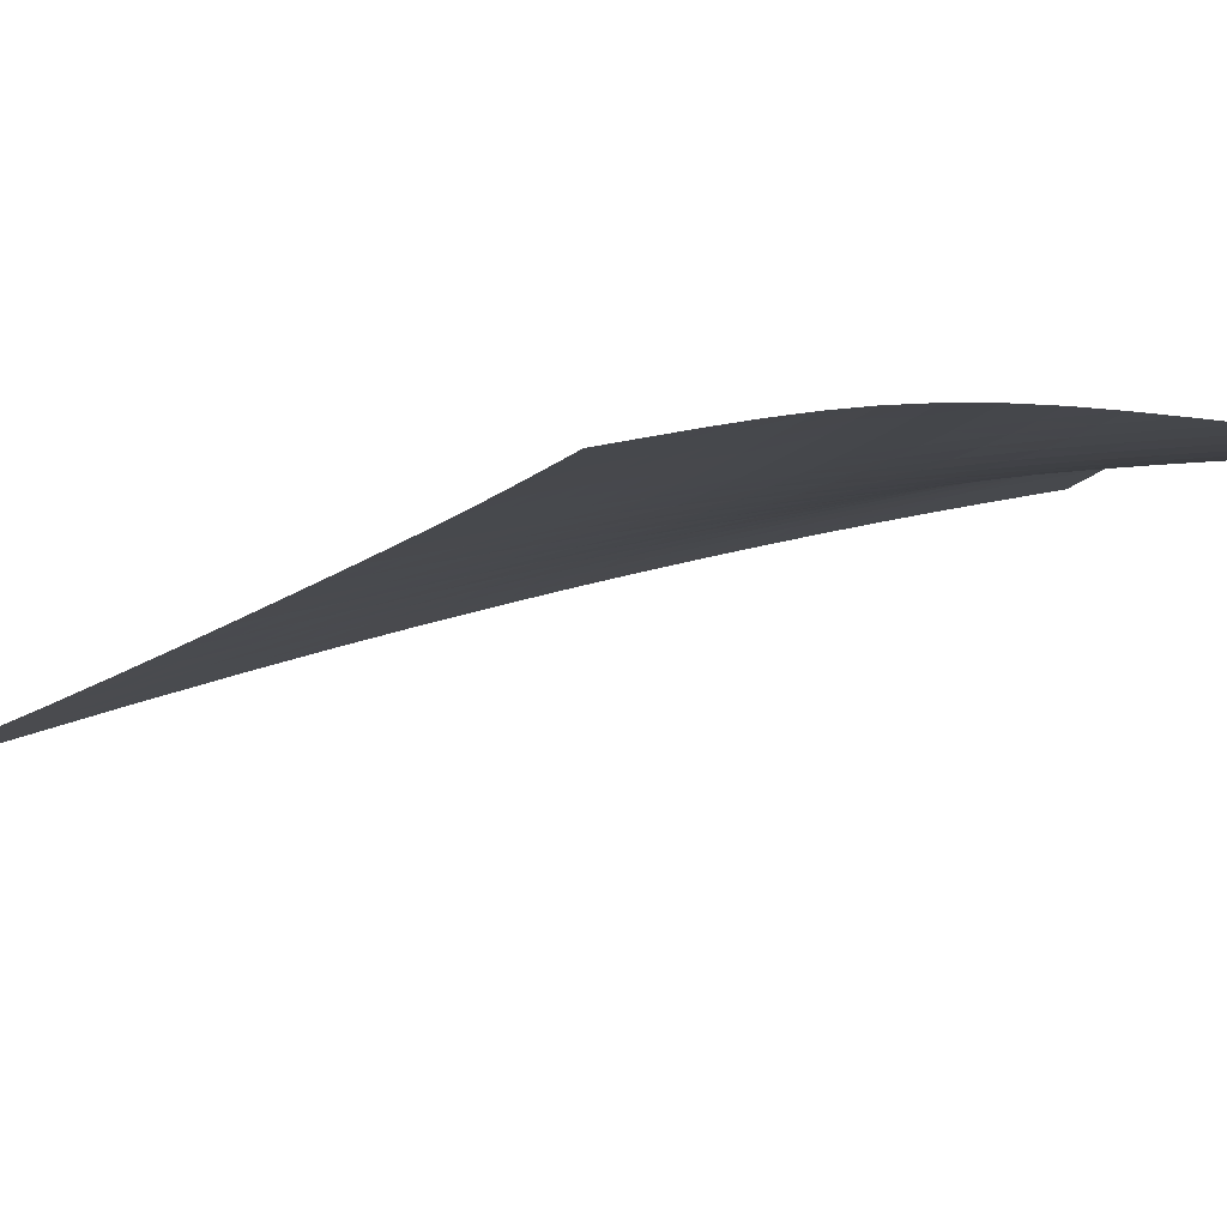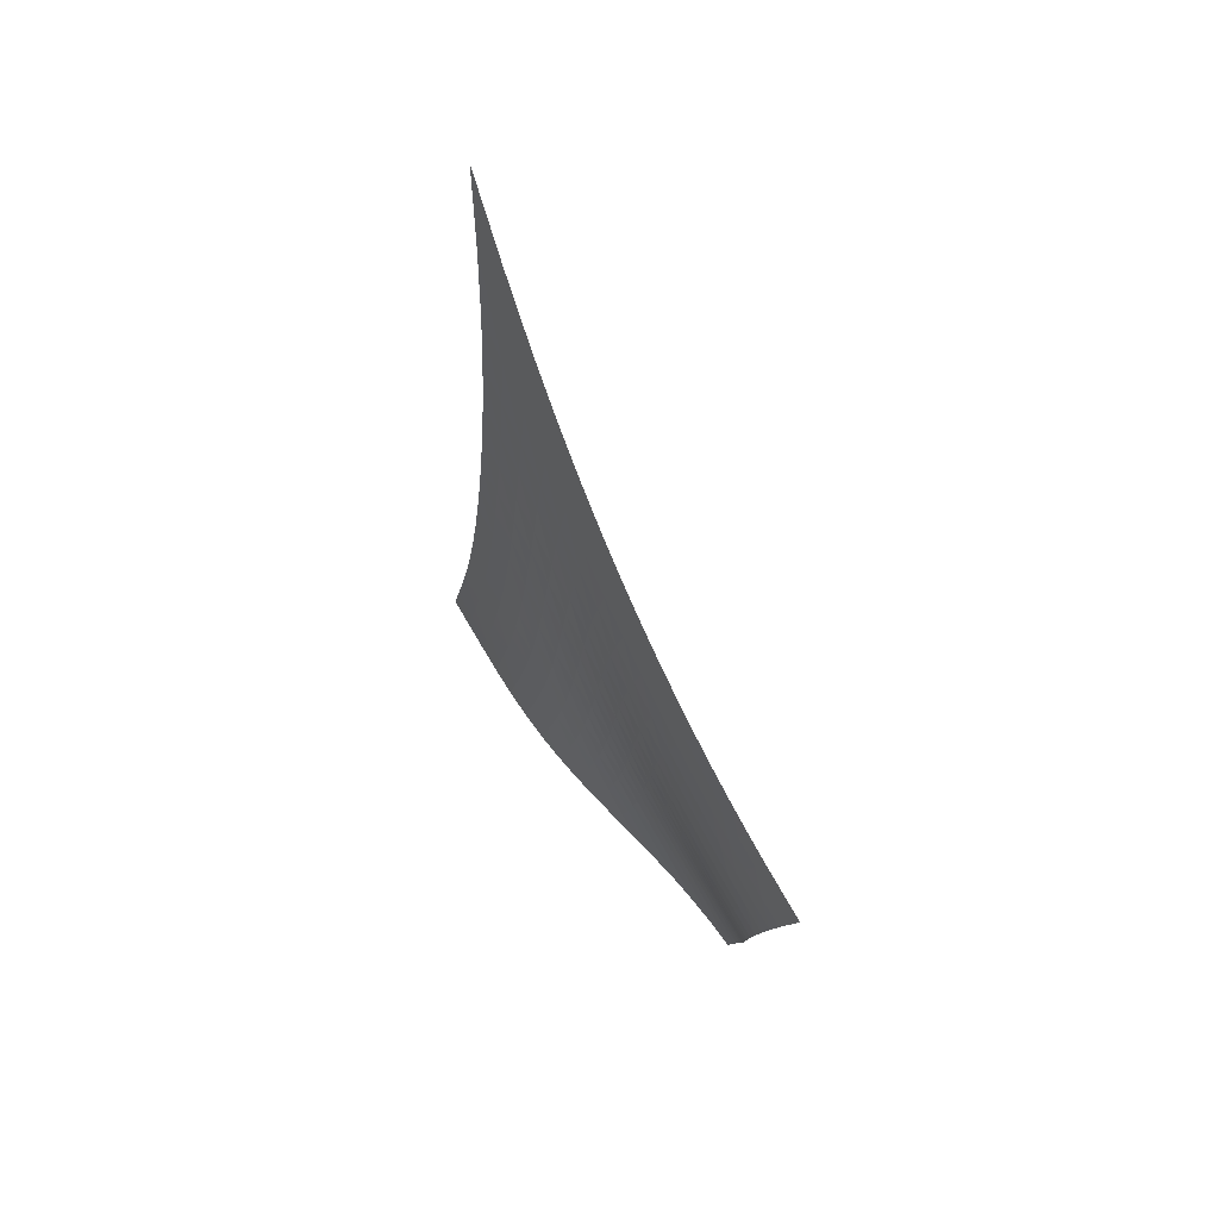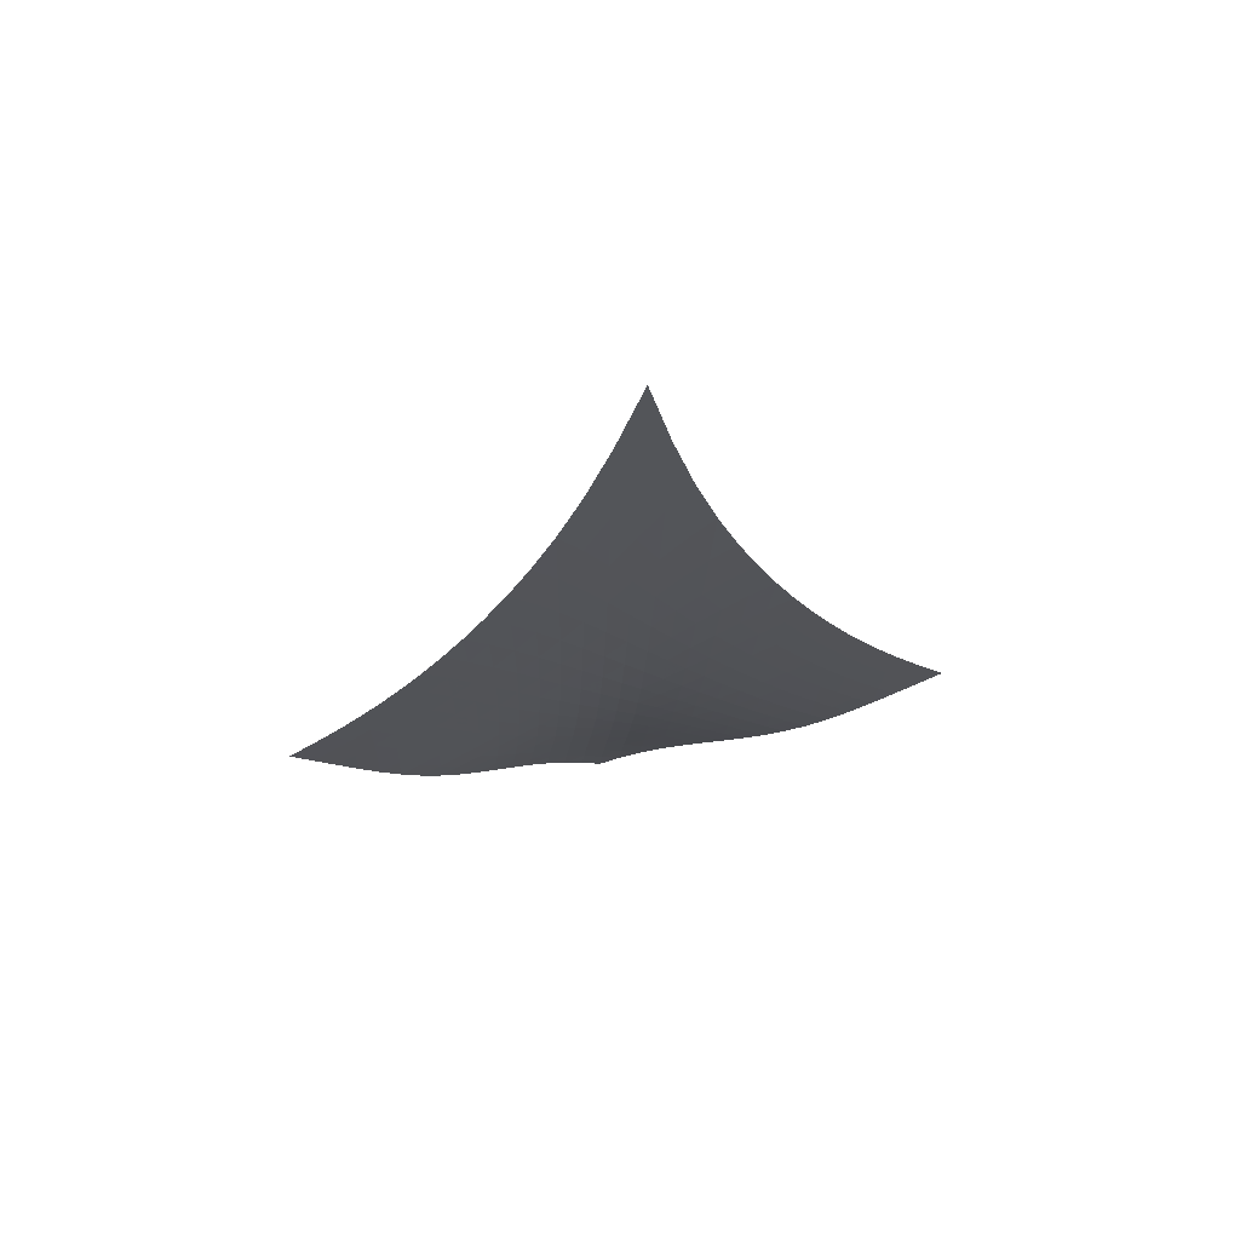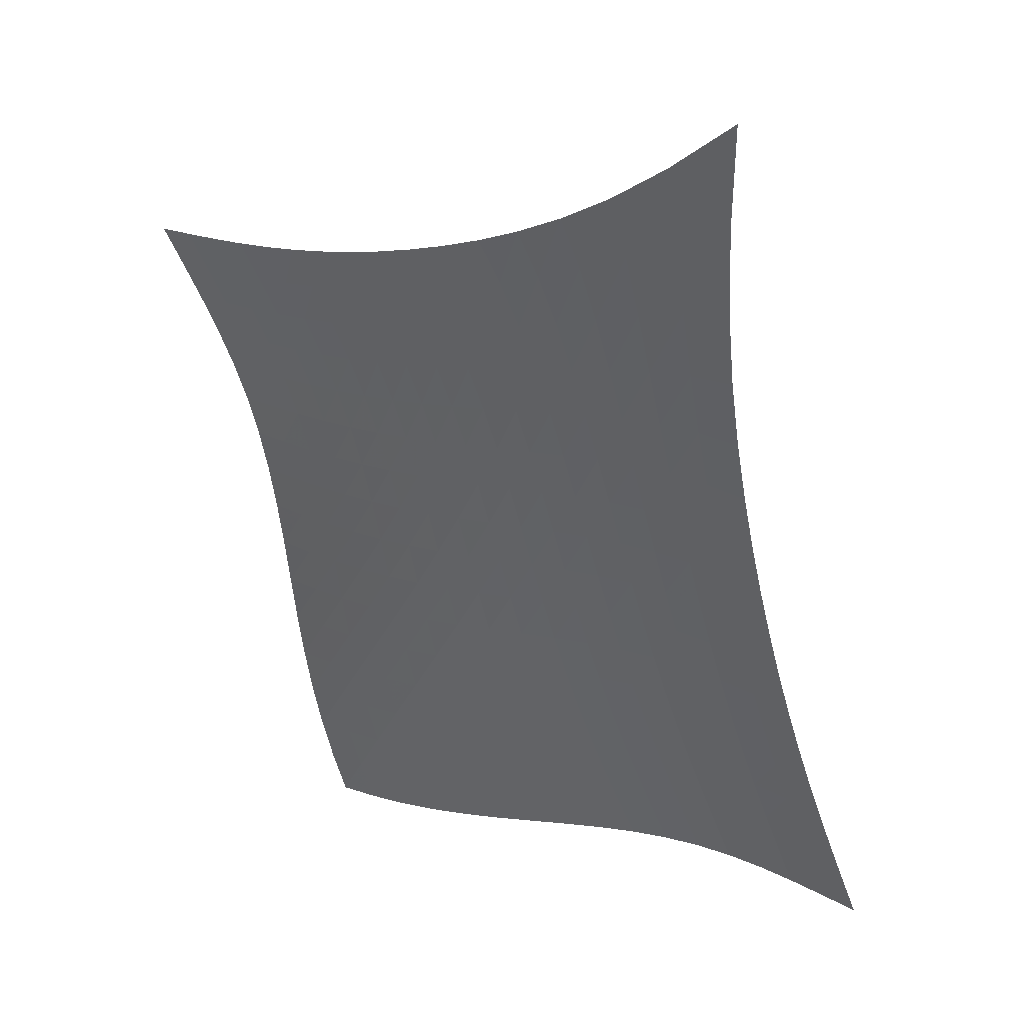
<metadata>
{"format":"obj","ext":"obj","renderer":"f3d","projection":"perspective","resolution":1024,"background":"white","views":[{"elev":-51.3,"azim":-53.4,"up":"+Z"},{"elev":30.6,"azim":14.0,"up":"+Y"},{"elev":53.1,"azim":-53.8,"up":"+Y"},{"elev":-12.8,"azim":177.7,"up":"+Z"}]}
</metadata>
<code>
v -6.495 -0.04152 6.495
v 2.55 -17.34 10.27
v -10.27 -17.34 -2.55
v -0.9262 -26.02 0.9262
v -9.989 -16.75 -2.046
v -9.712 -16.15 -1.543
v -9.439 -15.52 -1.041
v -9.173 -14.87 -0.5398
v -8.914 -14.17 -0.03779
v -8.662 -13.44 0.4676
v -8.415 -12.65 0.9787
v -8.173 -11.8 1.498
v -7.934 -10.88 2.028
v -7.697 -9.885 2.572
v -7.462 -8.781 3.135
v -7.231 -7.544 3.722
v -7.009 -6.125 4.341
v -6.803 -4.456 5.003
v -6.628 -2.44 5.72
v -5.72 -2.44 6.628
v -5.003 -4.456 6.803
v -4.341 -6.125 7.009
v -3.722 -7.544 7.231
v -3.135 -8.781 7.462
v -2.572 -9.885 7.697
v -2.028 -10.88 7.934
v -1.498 -11.8 8.173
v -0.9787 -12.65 8.415
v -0.4676 -13.44 8.662
v 0.03779 -14.17 8.914
v 0.5398 -14.87 9.173
v 1.041 -15.52 9.439
v 1.543 -16.15 9.712
v 2.046 -16.75 9.989
v 2.21 -17.87 9.758
v 1.878 -18.4 9.249
v 1.564 -18.94 8.74
v 1.277 -19.49 8.221
v 1.023 -20.04 7.685
v 0.8033 -20.6 7.125
v 0.6176 -21.15 6.54
v 0.4602 -21.71 5.931
v 0.3224 -22.25 5.301
v 0.1935 -22.79 4.657
v 0.06158 -23.33 4.006
v -0.08427 -23.87 3.357
v -0.2529 -24.4 2.718
v -0.4498 -24.94 2.097
v -0.6759 -25.48 1.499
v -1.499 -25.48 0.6759
v -2.097 -24.94 0.4498
v -2.718 -24.4 0.2529
v -3.357 -23.87 0.08427
v -4.006 -23.33 -0.06158
v -4.657 -22.79 -0.1935
v -5.301 -22.25 -0.3224
v -5.931 -21.71 -0.4602
v -6.54 -21.15 -0.6176
v -7.125 -20.6 -0.8033
v -7.685 -20.04 -1.023
v -8.221 -19.49 -1.277
v -8.74 -18.94 -1.564
v -9.249 -18.4 -1.878
v -9.758 -17.87 -2.21
v -5.972 -3.933 5.972
v -6.201 -5.499 5.317
v -6.433 -6.924 4.689
v -6.67 -8.205 4.089
v -6.909 -9.364 3.511
v -7.148 -10.42 2.951
v -7.389 -11.4 2.406
v -7.632 -12.3 1.873
v -7.878 -13.15 1.349
v -8.129 -13.94 0.8325
v -8.386 -14.68 0.3214
v -8.649 -15.38 -0.1863
v -8.92 -16.05 -0.6923
v -9.196 -16.68 -1.198
v -9.477 -17.28 -1.704
v -5.317 -5.499 6.201
v -5.595 -6.681 5.595
v -5.856 -7.859 5
v -6.109 -8.982 4.42
v -6.357 -10.04 3.854
v -6.602 -11.03 3.301
v -6.847 -11.97 2.758
v -7.093 -12.85 2.224
v -7.342 -13.68 1.699
v -7.596 -14.47 1.179
v -7.857 -15.21 0.6652
v -8.125 -15.91 0.1543
v -8.399 -16.58 -0.3546
v -8.68 -17.21 -0.8629
v -8.965 -17.81 -1.371
v -4.689 -6.924 6.433
v -5 -7.859 5.856
v -5.284 -8.844 5.284
v -5.551 -9.827 4.72
v -5.808 -10.78 4.164
v -6.058 -11.71 3.617
v -6.306 -12.6 3.077
v -6.553 -13.44 2.545
v -6.804 -14.25 2.019
v -7.061 -15.02 1.498
v -7.324 -15.76 0.9826
v -7.595 -16.46 0.4706
v -7.874 -17.12 -0.03915
v -8.16 -17.75 -0.5479
v -8.45 -18.36 -1.056
v -4.089 -8.205 6.67
v -4.42 -8.982 6.109
v -4.72 -9.827 5.551
v -4.998 -10.7 4.998
v -5.26 -11.57 4.449
v -5.513 -12.43 3.905
v -5.762 -13.26 3.367
v -6.01 -14.07 2.834
v -6.261 -14.86 2.307
v -6.517 -15.61 1.785
v -6.782 -16.33 1.268
v -7.055 -17.02 0.756
v -7.337 -17.68 0.2465
v -7.628 -18.31 -0.2616
v -7.924 -18.91 -0.7695
v -3.511 -9.364 6.909
v -3.854 -10.04 6.357
v -4.164 -10.78 5.808
v -4.449 -11.57 5.26
v -4.715 -12.37 4.715
v -4.968 -13.16 4.171
v -5.215 -13.95 3.631
v -5.46 -14.72 3.096
v -5.708 -15.48 2.565
v -5.963 -16.21 2.04
v -6.226 -16.92 1.522
v -6.5 -17.59 1.008
v -6.784 -18.25 0.4984
v -7.078 -18.87 -0.009024
v -7.38 -19.47 -0.5158
v -2.951 -10.42 7.148
v -3.301 -11.03 6.602
v -3.617 -11.71 6.058
v -3.905 -12.43 5.513
v -4.171 -13.16 4.968
v -4.422 -13.91 4.422
v -4.664 -14.65 3.878
v -4.904 -15.39 3.336
v -5.147 -16.11 2.799
v -5.396 -16.82 2.269
v -5.656 -17.51 1.745
v -5.928 -18.18 1.228
v -6.212 -18.82 0.7166
v -6.508 -19.43 0.2088
v -6.814 -20.03 -0.2974
v -2.406 -11.4 7.389
v -2.758 -11.97 6.847
v -3.077 -12.6 6.306
v -3.367 -13.26 5.762
v -3.631 -13.95 5.215
v -3.878 -14.65 4.664
v -4.113 -15.36 4.113
v -4.345 -16.06 3.563
v -4.578 -16.75 3.017
v -4.82 -17.44 2.477
v -5.073 -18.11 1.945
v -5.339 -18.76 1.422
v -5.62 -19.39 0.9054
v -5.916 -20 0.395
v -6.224 -20.59 -0.112
v -1.873 -12.3 7.632
v -2.224 -12.85 7.093
v -2.545 -13.44 6.553
v -2.834 -14.07 6.01
v -3.096 -14.72 5.46
v -3.336 -15.39 4.904
v -3.563 -16.06 4.345
v -3.784 -16.73 3.784
v -4.007 -17.4 3.226
v -4.237 -18.05 2.674
v -4.48 -18.7 2.131
v -4.738 -19.34 1.597
v -5.013 -19.96 1.072
v -5.306 -20.56 0.5565
v -5.613 -21.14 0.04644
v -1.349 -13.15 7.878
v -1.699 -13.68 7.342
v -2.019 -14.25 6.804
v -2.307 -14.86 6.261
v -2.565 -15.48 5.708
v -2.799 -16.11 5.147
v -3.017 -16.75 4.578
v -3.226 -17.4 4.007
v -3.435 -18.04 3.435
v -3.652 -18.67 2.869
v -3.882 -19.3 2.311
v -4.129 -19.92 1.763
v -4.395 -20.52 1.228
v -4.681 -21.12 0.7032
v -4.985 -21.69 0.1873
v -0.8325 -13.94 8.129
v -1.179 -14.47 7.596
v -1.498 -15.02 7.061
v -1.785 -15.61 6.517
v -2.04 -16.21 5.963
v -2.269 -16.82 5.396
v -2.477 -17.44 4.82
v -2.674 -18.05 4.237
v -2.869 -18.67 3.652
v -3.07 -19.28 3.07
v -3.285 -19.89 2.496
v -3.518 -20.49 1.933
v -3.773 -21.08 1.383
v -4.049 -21.67 0.8465
v -4.345 -22.24 0.322
v -0.3214 -14.68 8.386
v -0.6652 -15.21 7.857
v -0.9826 -15.76 7.324
v -1.268 -16.33 6.782
v -1.522 -16.92 6.226
v -1.745 -17.51 5.656
v -1.945 -18.11 5.073
v -2.131 -18.7 4.48
v -2.311 -19.3 3.882
v -2.496 -19.89 3.285
v -2.694 -20.48 2.694
v -2.911 -21.06 2.114
v -3.152 -21.64 1.548
v -3.416 -22.22 0.9975
v -3.702 -22.78 0.462
v 0.1863 -15.38 8.649
v -0.1543 -15.91 8.125
v -0.4706 -16.46 7.595
v -0.756 -17.02 7.055
v -1.008 -17.59 6.5
v -1.228 -18.18 5.928
v -1.422 -18.76 5.339
v -1.597 -19.34 4.738
v -1.763 -19.92 4.129
v -1.933 -20.49 3.518
v -2.114 -21.06 2.911
v -2.314 -21.63 2.314
v -2.539 -22.2 1.731
v -2.789 -22.76 1.166
v -3.064 -23.32 0.6179
v 0.6923 -16.05 8.92
v 0.3546 -16.58 8.399
v 0.03915 -17.12 7.874
v -0.2465 -17.68 7.337
v -0.4984 -18.25 6.784
v -0.7166 -18.82 6.212
v -0.9054 -19.39 5.62
v -1.072 -19.96 5.013
v -1.228 -20.52 4.395
v -1.383 -21.08 3.773
v -1.548 -21.64 3.152
v -1.731 -22.2 2.539
v -1.94 -22.76 1.94
v -2.175 -23.31 1.359
v -2.437 -23.86 0.7977
v 1.198 -16.68 9.196
v 0.8629 -17.21 8.68
v 0.5479 -17.75 8.16
v 0.2616 -18.31 7.628
v 0.009024 -18.87 7.078
v -0.2088 -19.43 6.508
v -0.395 -20 5.916
v -0.5565 -20.56 5.306
v -0.7032 -21.12 4.681
v -0.8465 -21.67 4.049
v -0.9975 -22.22 3.416
v -1.166 -22.76 2.789
v -1.359 -23.31 2.175
v -1.58 -23.85 1.58
v -1.828 -24.4 1.006
v 1.704 -17.28 9.477
v 1.371 -17.81 8.965
v 1.056 -18.36 8.45
v 0.7695 -18.91 7.924
v 0.5158 -19.47 7.38
v 0.2974 -20.03 6.814
v 0.112 -20.59 6.224
v -0.04644 -21.14 5.613
v -0.1873 -21.69 4.985
v -0.322 -22.24 4.345
v -0.462 -22.78 3.702
v -0.6179 -23.32 3.064
v -0.7977 -23.86 2.437
v -1.006 -24.4 1.828
v -1.242 -24.94 1.242
f 289 49 4
f 289 4 50
f 5 79 64
f 5 64 3
f 79 94 63
f 79 63 64
f 94 109 62
f 94 62 63
f 109 124 61
f 109 61 62
f 124 139 60
f 124 60 61
f 139 154 59
f 139 59 60
f 154 169 58
f 154 58 59
f 169 184 57
f 169 57 58
f 184 199 56
f 184 56 57
f 199 214 55
f 199 55 56
f 214 229 54
f 214 54 55
f 229 244 53
f 229 53 54
f 244 259 52
f 244 52 53
f 259 274 51
f 259 51 52
f 274 289 50
f 274 50 51
f 1 20 65
f 1 65 19
f 19 65 66
f 19 66 18
f 18 66 67
f 18 67 17
f 17 67 68
f 17 68 16
f 16 68 69
f 16 69 15
f 15 69 70
f 15 70 14
f 14 70 71
f 14 71 13
f 13 71 72
f 13 72 12
f 12 72 73
f 12 73 11
f 11 73 74
f 11 74 10
f 10 74 75
f 10 75 9
f 9 75 76
f 9 76 8
f 8 76 77
f 8 77 7
f 7 77 78
f 7 78 6
f 6 78 79
f 6 79 5
f 20 21 80
f 20 80 65
f 65 80 81
f 65 81 66
f 66 81 82
f 66 82 67
f 67 82 83
f 67 83 68
f 68 83 84
f 68 84 69
f 69 84 85
f 69 85 70
f 70 85 86
f 70 86 71
f 71 86 87
f 71 87 72
f 72 87 88
f 72 88 73
f 73 88 89
f 73 89 74
f 74 89 90
f 74 90 75
f 75 90 91
f 75 91 76
f 76 91 92
f 76 92 77
f 77 92 93
f 77 93 78
f 78 93 94
f 78 94 79
f 21 22 95
f 21 95 80
f 80 95 96
f 80 96 81
f 81 96 97
f 81 97 82
f 82 97 98
f 82 98 83
f 83 98 99
f 83 99 84
f 84 99 100
f 84 100 85
f 85 100 101
f 85 101 86
f 86 101 102
f 86 102 87
f 87 102 103
f 87 103 88
f 88 103 104
f 88 104 89
f 89 104 105
f 89 105 90
f 90 105 106
f 90 106 91
f 91 106 107
f 91 107 92
f 92 107 108
f 92 108 93
f 93 108 109
f 93 109 94
f 22 23 110
f 22 110 95
f 95 110 111
f 95 111 96
f 96 111 112
f 96 112 97
f 97 112 113
f 97 113 98
f 98 113 114
f 98 114 99
f 99 114 115
f 99 115 100
f 100 115 116
f 100 116 101
f 101 116 117
f 101 117 102
f 102 117 118
f 102 118 103
f 103 118 119
f 103 119 104
f 104 119 120
f 104 120 105
f 105 120 121
f 105 121 106
f 106 121 122
f 106 122 107
f 107 122 123
f 107 123 108
f 108 123 124
f 108 124 109
f 23 24 125
f 23 125 110
f 110 125 126
f 110 126 111
f 111 126 127
f 111 127 112
f 112 127 128
f 112 128 113
f 113 128 129
f 113 129 114
f 114 129 130
f 114 130 115
f 115 130 131
f 115 131 116
f 116 131 132
f 116 132 117
f 117 132 133
f 117 133 118
f 118 133 134
f 118 134 119
f 119 134 135
f 119 135 120
f 120 135 136
f 120 136 121
f 121 136 137
f 121 137 122
f 122 137 138
f 122 138 123
f 123 138 139
f 123 139 124
f 24 25 140
f 24 140 125
f 125 140 141
f 125 141 126
f 126 141 142
f 126 142 127
f 127 142 143
f 127 143 128
f 128 143 144
f 128 144 129
f 129 144 145
f 129 145 130
f 130 145 146
f 130 146 131
f 131 146 147
f 131 147 132
f 132 147 148
f 132 148 133
f 133 148 149
f 133 149 134
f 134 149 150
f 134 150 135
f 135 150 151
f 135 151 136
f 136 151 152
f 136 152 137
f 137 152 153
f 137 153 138
f 138 153 154
f 138 154 139
f 25 26 155
f 25 155 140
f 140 155 156
f 140 156 141
f 141 156 157
f 141 157 142
f 142 157 158
f 142 158 143
f 143 158 159
f 143 159 144
f 144 159 160
f 144 160 145
f 145 160 161
f 145 161 146
f 146 161 162
f 146 162 147
f 147 162 163
f 147 163 148
f 148 163 164
f 148 164 149
f 149 164 165
f 149 165 150
f 150 165 166
f 150 166 151
f 151 166 167
f 151 167 152
f 152 167 168
f 152 168 153
f 153 168 169
f 153 169 154
f 26 27 170
f 26 170 155
f 155 170 171
f 155 171 156
f 156 171 172
f 156 172 157
f 157 172 173
f 157 173 158
f 158 173 174
f 158 174 159
f 159 174 175
f 159 175 160
f 160 175 176
f 160 176 161
f 161 176 177
f 161 177 162
f 162 177 178
f 162 178 163
f 163 178 179
f 163 179 164
f 164 179 180
f 164 180 165
f 165 180 181
f 165 181 166
f 166 181 182
f 166 182 167
f 167 182 183
f 167 183 168
f 168 183 184
f 168 184 169
f 27 28 185
f 27 185 170
f 170 185 186
f 170 186 171
f 171 186 187
f 171 187 172
f 172 187 188
f 172 188 173
f 173 188 189
f 173 189 174
f 174 189 190
f 174 190 175
f 175 190 191
f 175 191 176
f 176 191 192
f 176 192 177
f 177 192 193
f 177 193 178
f 178 193 194
f 178 194 179
f 179 194 195
f 179 195 180
f 180 195 196
f 180 196 181
f 181 196 197
f 181 197 182
f 182 197 198
f 182 198 183
f 183 198 199
f 183 199 184
f 28 29 200
f 28 200 185
f 185 200 201
f 185 201 186
f 186 201 202
f 186 202 187
f 187 202 203
f 187 203 188
f 188 203 204
f 188 204 189
f 189 204 205
f 189 205 190
f 190 205 206
f 190 206 191
f 191 206 207
f 191 207 192
f 192 207 208
f 192 208 193
f 193 208 209
f 193 209 194
f 194 209 210
f 194 210 195
f 195 210 211
f 195 211 196
f 196 211 212
f 196 212 197
f 197 212 213
f 197 213 198
f 198 213 214
f 198 214 199
f 29 30 215
f 29 215 200
f 200 215 216
f 200 216 201
f 201 216 217
f 201 217 202
f 202 217 218
f 202 218 203
f 203 218 219
f 203 219 204
f 204 219 220
f 204 220 205
f 205 220 221
f 205 221 206
f 206 221 222
f 206 222 207
f 207 222 223
f 207 223 208
f 208 223 224
f 208 224 209
f 209 224 225
f 209 225 210
f 210 225 226
f 210 226 211
f 211 226 227
f 211 227 212
f 212 227 228
f 212 228 213
f 213 228 229
f 213 229 214
f 30 31 230
f 30 230 215
f 215 230 231
f 215 231 216
f 216 231 232
f 216 232 217
f 217 232 233
f 217 233 218
f 218 233 234
f 218 234 219
f 219 234 235
f 219 235 220
f 220 235 236
f 220 236 221
f 221 236 237
f 221 237 222
f 222 237 238
f 222 238 223
f 223 238 239
f 223 239 224
f 224 239 240
f 224 240 225
f 225 240 241
f 225 241 226
f 226 241 242
f 226 242 227
f 227 242 243
f 227 243 228
f 228 243 244
f 228 244 229
f 31 32 245
f 31 245 230
f 230 245 246
f 230 246 231
f 231 246 247
f 231 247 232
f 232 247 248
f 232 248 233
f 233 248 249
f 233 249 234
f 234 249 250
f 234 250 235
f 235 250 251
f 235 251 236
f 236 251 252
f 236 252 237
f 237 252 253
f 237 253 238
f 238 253 254
f 238 254 239
f 239 254 255
f 239 255 240
f 240 255 256
f 240 256 241
f 241 256 257
f 241 257 242
f 242 257 258
f 242 258 243
f 243 258 259
f 243 259 244
f 32 33 260
f 32 260 245
f 245 260 261
f 245 261 246
f 246 261 262
f 246 262 247
f 247 262 263
f 247 263 248
f 248 263 264
f 248 264 249
f 249 264 265
f 249 265 250
f 250 265 266
f 250 266 251
f 251 266 267
f 251 267 252
f 252 267 268
f 252 268 253
f 253 268 269
f 253 269 254
f 254 269 270
f 254 270 255
f 255 270 271
f 255 271 256
f 256 271 272
f 256 272 257
f 257 272 273
f 257 273 258
f 258 273 274
f 258 274 259
f 33 34 275
f 33 275 260
f 260 275 276
f 260 276 261
f 261 276 277
f 261 277 262
f 262 277 278
f 262 278 263
f 263 278 279
f 263 279 264
f 264 279 280
f 264 280 265
f 265 280 281
f 265 281 266
f 266 281 282
f 266 282 267
f 267 282 283
f 267 283 268
f 268 283 284
f 268 284 269
f 269 284 285
f 269 285 270
f 270 285 286
f 270 286 271
f 271 286 287
f 271 287 272
f 272 287 288
f 272 288 273
f 273 288 289
f 273 289 274
f 34 2 35
f 34 35 275
f 275 35 36
f 275 36 276
f 276 36 37
f 276 37 277
f 277 37 38
f 277 38 278
f 278 38 39
f 278 39 279
f 279 39 40
f 279 40 280
f 280 40 41
f 280 41 281
f 281 41 42
f 281 42 282
f 282 42 43
f 282 43 283
f 283 43 44
f 283 44 284
f 284 44 45
f 284 45 285
f 285 45 46
f 285 46 286
f 286 46 47
f 286 47 287
f 287 47 48
f 287 48 288
f 288 48 49
f 288 49 289

</code>
